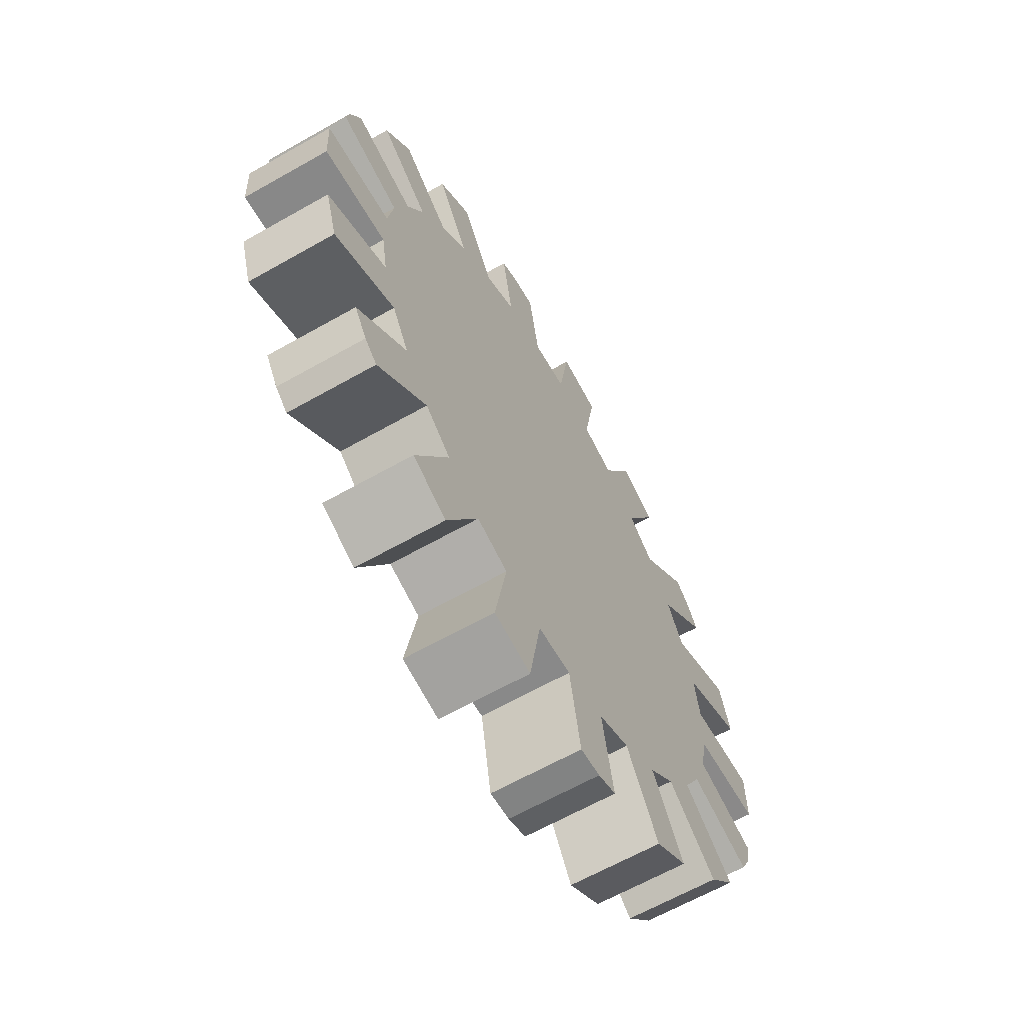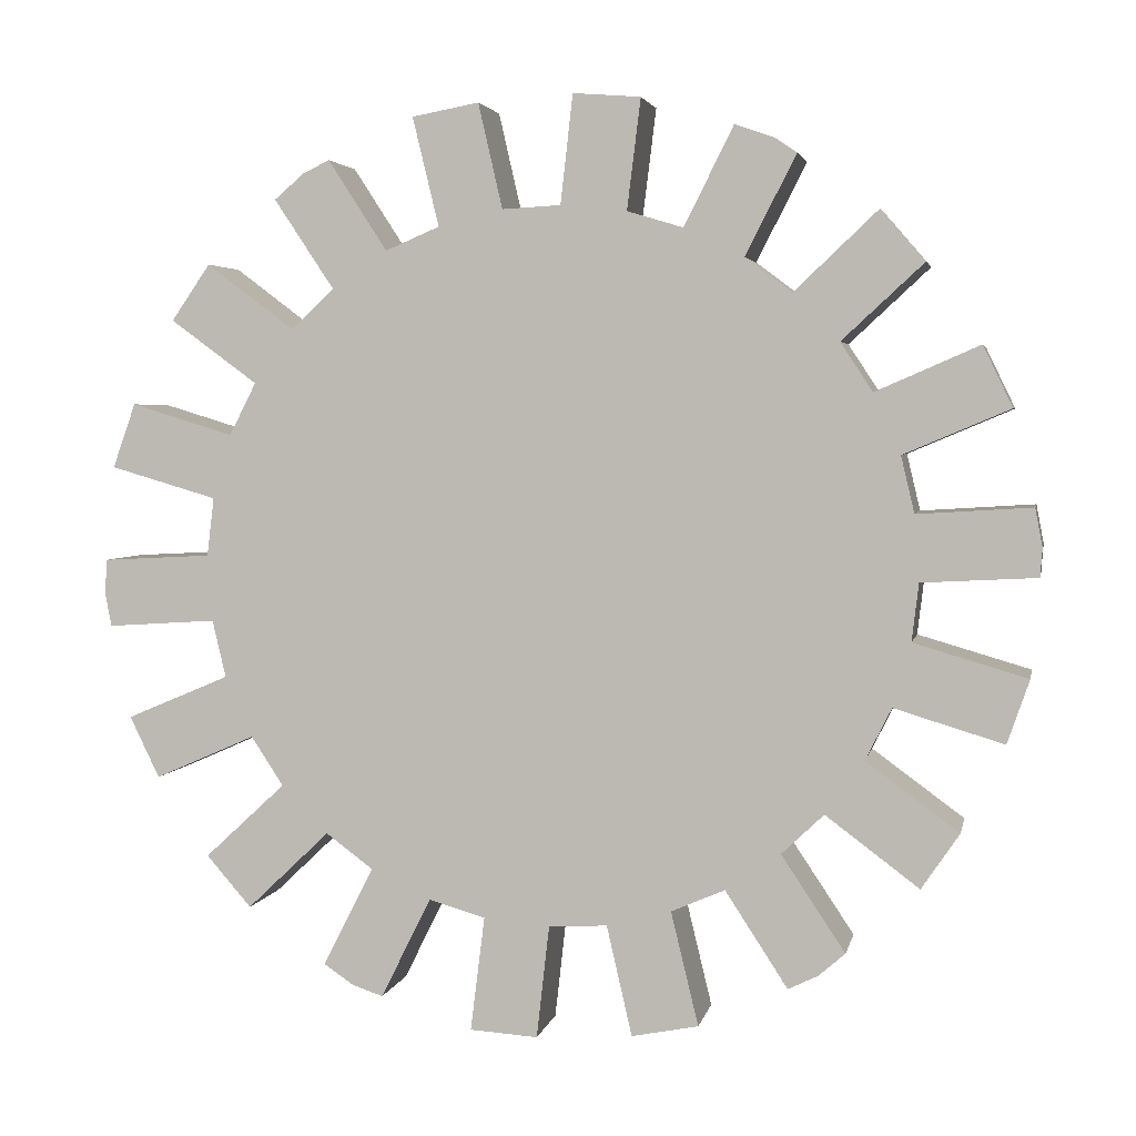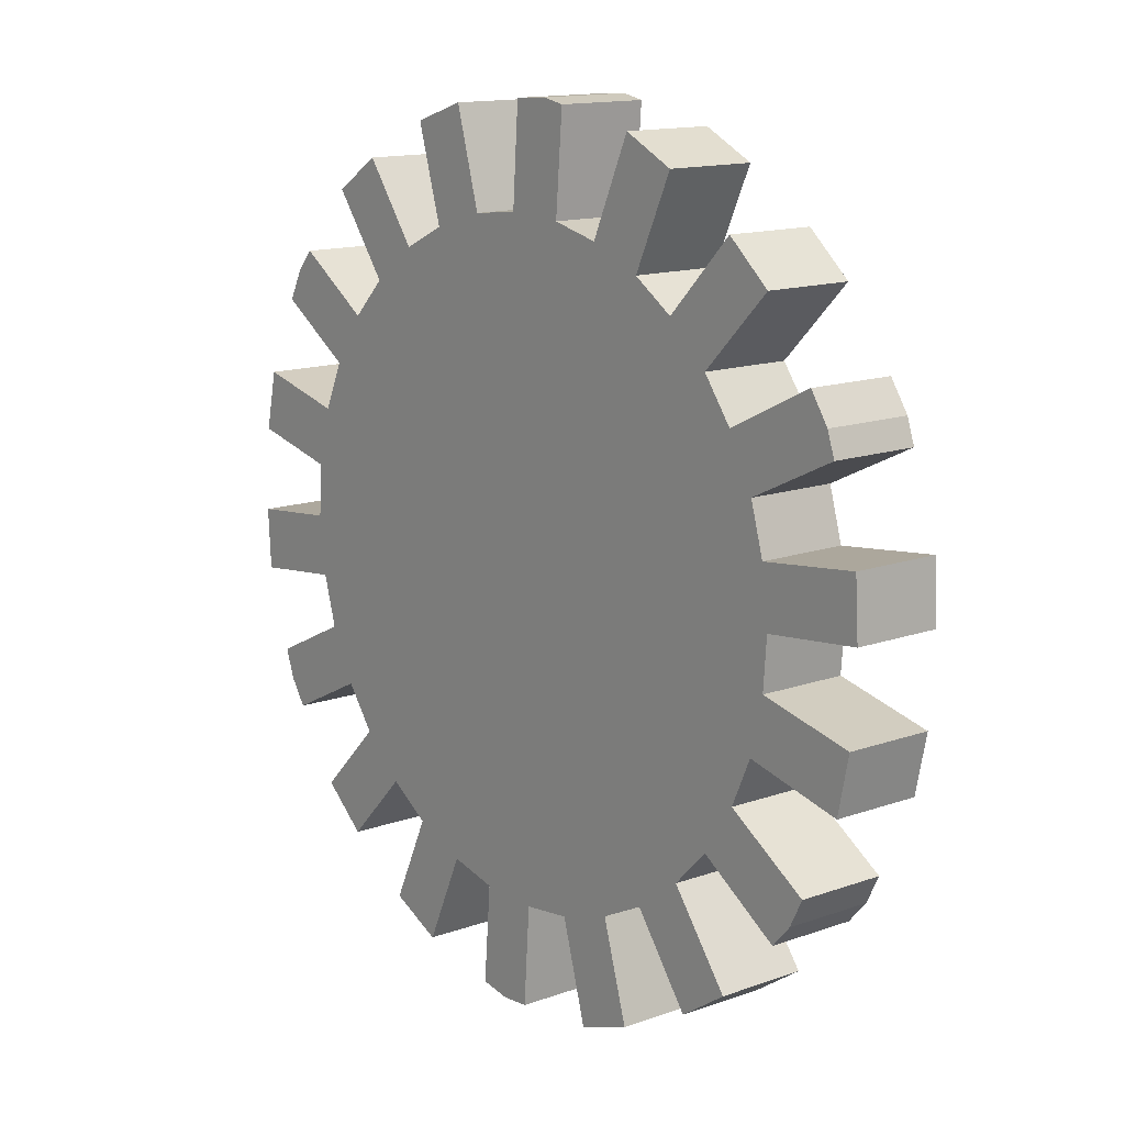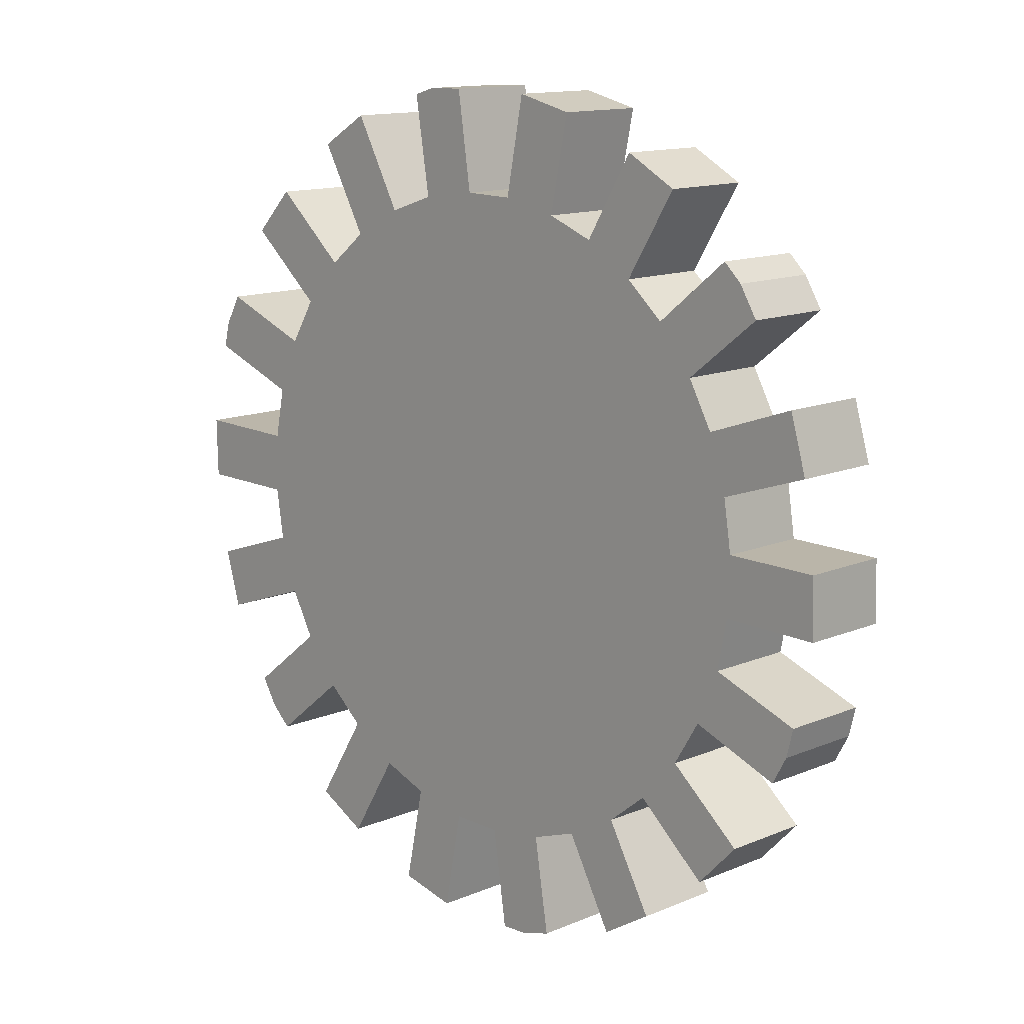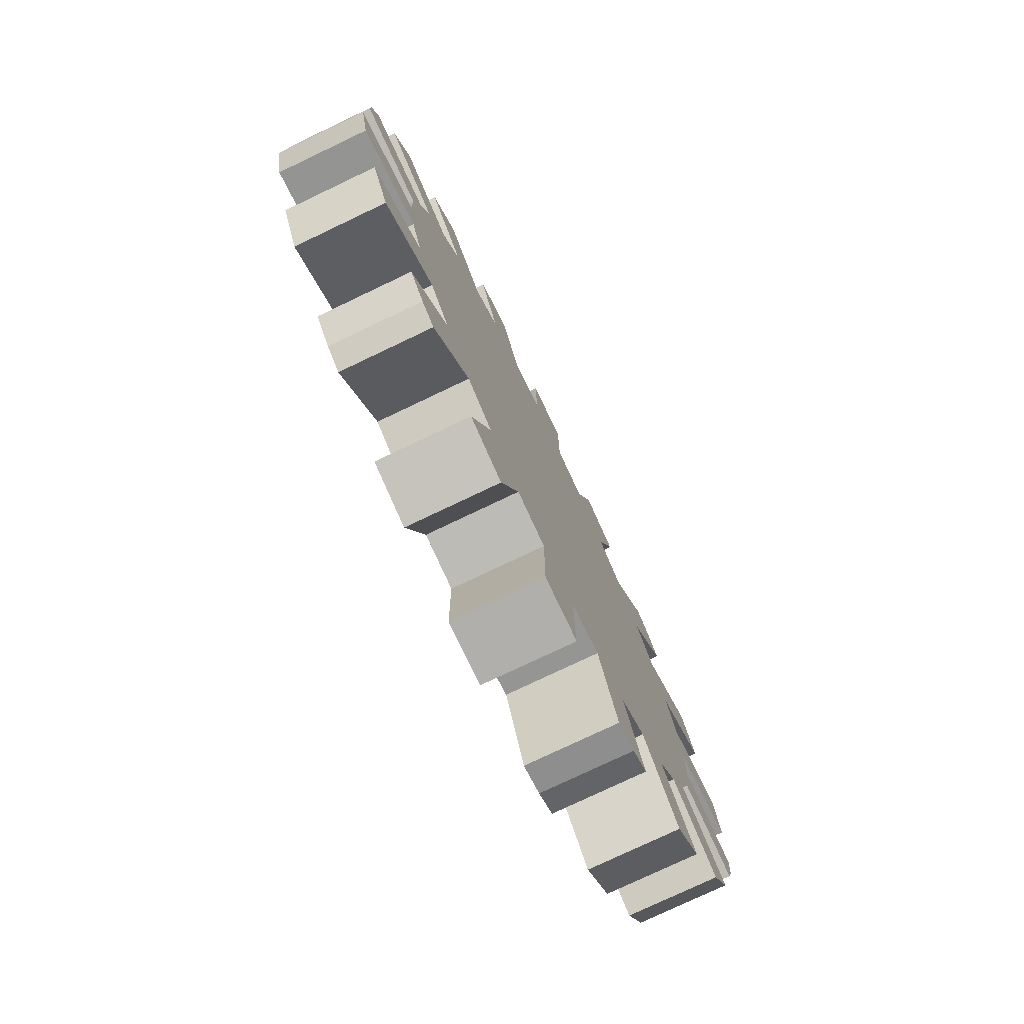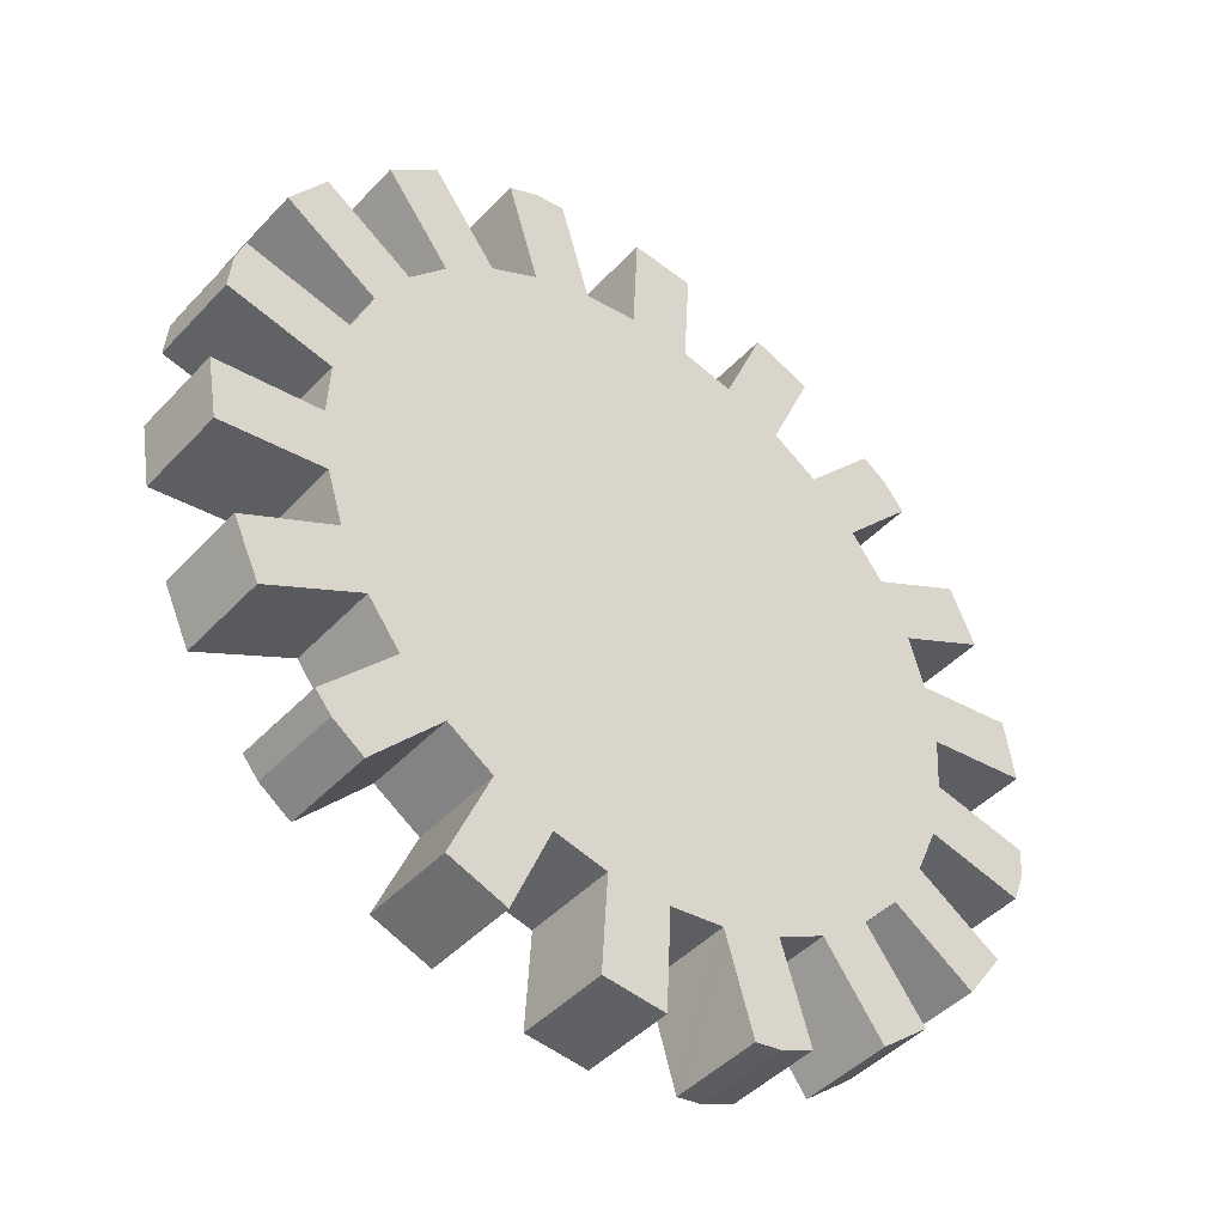
<metadata>
{"format":"obj","ext":"obj","renderer":"f3d","projection":"perspective","resolution":1024,"background":"white","views":[{"elev":-19.6,"azim":-102.5,"up":"+Z"},{"elev":-17.2,"azim":155.8,"up":"+Z"},{"elev":-19.3,"azim":-159.9,"up":"+Z"},{"elev":42.2,"azim":14.1,"up":"+Z"},{"elev":-23.7,"azim":-109.2,"up":"+Z"},{"elev":54.6,"azim":21.9,"up":"+Y"}]}
</metadata>
<code>
o m749
v 0.02786 0.04017 -0.0182
v -0.2756 0.1889 -0.1669
v -0.2606 0.1563 -0.2162
v -0.3323 0.109 -0.1311
v -0.4319 0.1617 -0.1713
v -0.02885 -0.03976 0.01757
v -0.3174 0.07638 -0.1804
v -0.4077 0.1078 -0.2536
v -0.3751 0.2416 -0.2071
v -0.351 0.1877 -0.2893
v -0.3749 0.3237 -0.02318
v -0.2789 0.2439 -0.04938
v -0.2816 0.2207 -0.1056
v -0.3773 0.3129 -0.05119
v -0.4316 0.2438 0.01258
v -0.434 0.233 -0.01543
v -0.3384 0.1407 -0.06986
v -0.3356 0.164 -0.01362
v -0.3848 0.2758 -0.146
v -0.4415 0.1959 -0.1102
v -0.2544 0.06001 -0.4215
v -0.2044 0.07776 -0.3026
v -0.2351 0.1158 -0.2662
v -0.2739 0.08302 -0.4009
v -0.3111 -0.01992 -0.3857
v -0.3306 0.003091 -0.3651
v -0.2612 -0.002174 -0.2668
v -0.2918 0.03586 -0.2305
v -0.3264 0.1469 -0.3415
v -0.3831 0.06696 -0.3058
v -0.1626 0.03332 -0.3355
v -0.1197 -0.005556 -0.3545
v -0.2306 0.03773 -0.4336
v -0.2874 -0.0422 -0.3978
v -0.1764 -0.08549 -0.3187
v -0.2193 -0.04661 -0.2997
v -0.217 -0.1072 -0.4316
v -0.1603 -0.02727 -0.4673
v -0.01674 -0.08356 -0.3655
v -0.02251 -0.1281 -0.4741
v -0.07923 -0.208 -0.4384
v -0.07346 -0.1635 -0.3297
v -0.06658 -0.04848 -0.3661
v -0.1048 -0.07026 -0.4754
v -0.1233 -0.1284 -0.3303
v -0.1615 -0.1502 -0.4396
v 0.1484 -0.2236 -0.4165
v 0.09204 -0.1468 -0.3344
v 0.04125 -0.1198 -0.3545
v 0.1201 -0.2091 -0.4291
v 0.09168 -0.3035 -0.3807
v 0.06336 -0.289 -0.3933
v 0.03532 -0.2268 -0.2986
v -0.01546 -0.1997 -0.3187
v 0.03646 -0.1657 -0.4648
v -0.02026 -0.2457 -0.429
v 0.1479 -0.1721 -0.3022
v 0.1935 -0.1877 -0.2648
v 0.1766 -0.234 -0.395
v 0.1199 -0.3139 -0.3592
v 0.1368 -0.2677 -0.2291
v 0.09122 -0.252 -0.2664
v 0.1956 -0.3409 -0.2996
v 0.2523 -0.261 -0.3354
v 0.2755 -0.2014 -0.1653
v 0.2979 -0.3535 -0.1654
v 0.2188 -0.2813 -0.1296
v 0.2405 -0.1989 -0.2152
v 0.2981 -0.2697 -0.2823
v 0.1838 -0.2788 -0.1794
v 0.2414 -0.3497 -0.2465
v 0.3546 -0.2736 -0.2012
v 0.4306 -0.2434 -0.01322
v 0.328 -0.186 -0.04781
v 0.3079 -0.1971 -0.1044
v 0.4199 -0.251 -0.0473
v 0.3739 -0.3233 0.02255
v 0.3632 -0.331 -0.01153
v 0.2713 -0.266 -0.01204
v 0.2512 -0.2771 -0.0686
v 0.3891 -0.2705 -0.1396
v 0.3324 -0.3504 -0.1039
v 0.342 -0.1669 0.01721
v 0.3448 -0.1437 0.07351
v 0.4335 -0.231 0.01893
v 0.3768 -0.311 0.0547
v 0.2881 -0.2236 0.1093
v 0.2853 -0.2469 0.05298
v 0.3836 -0.2747 0.1466
v 0.4404 -0.1948 0.1108
v 0.3238 -0.07931 0.184
v 0.3506 -0.1883 0.2875
v 0.2671 -0.1592 0.2198
v 0.3387 -0.1119 0.1348
v 0.4306 -0.1606 0.1718
v 0.282 -0.1919 0.1705
v 0.3739 -0.2405 0.2076
v 0.4073 -0.1083 0.2517
v 0.3101 0.02033 0.3851
v 0.2676 -0.000737 0.2705
v 0.3321 -0.005658 0.3618
v 0.2534 -0.0596 0.4208
v 0.2754 -0.08559 0.3976
v 0.2108 -0.08067 0.3063
v 0.2983 -0.03879 0.2341
v 0.3828 -0.06757 0.3038
v 0.2415 -0.1187 0.2699
v 0.326 -0.1475 0.3396
v 0.2257 0.04364 0.3033
v 0.1829 0.08258 0.3224
v 0.2329 -0.04037 0.4313
v 0.1261 0.002645 0.3581
v 0.169 -0.03629 0.3391
v 0.1649 0.02339 0.4659
v 0.2216 0.1033 0.4302
v 0.2896 0.03956 0.3956
v 0.2689 0.01034 0.4086
v 0.2304 0.04337 0.3102
v 0.07986 0.1606 0.3334
v 0.02879 0.1239 0.4746
v 0.02315 0.08065 0.3691
v 0.1297 0.1255 0.334
v 0.1661 0.1463 0.4381
v 0.07298 0.04557 0.3698
v 0.1094 0.06632 0.4739
v 0.0855 0.2038 0.4389
v -0.09267 0.3039 0.3801
v -0.02889 0.2238 0.3022
v -0.05668 0.2855 0.396
v -0.1494 0.224 0.4158
v -0.1134 0.2056 0.4318
v -0.08561 0.1439 0.338
v 0.02187 0.1968 0.3224
v 0.02654 0.2414 0.4295
v -0.03485 0.1169 0.3582
v -0.03018 0.1615 0.4653
v -0.08478 0.2491 0.27
v -0.1304 0.2648 0.2328
v -0.1138 0.3117 0.364
v -0.1706 0.2318 0.3997
v -0.1871 0.1848 0.2685
v -0.1415 0.1691 0.3058
v -0.2477 0.2603 0.3411
v -0.191 0.3402 0.3054
v -0.2123 0.2784 0.1332
v -0.3522 0.2743 0.2066
v -0.2691 0.1984 0.169
v -0.1774 0.2759 0.1831
v -0.2368 0.349 0.2523
v -0.2341 0.196 0.2189
v -0.2935 0.2691 0.288
v -0.2955 0.3542 0.1709
v -0.2649 0.2631 0.01571
v -0.3628 0.3323 0.01511
v -0.4195 0.2523 0.05088
v -0.3216 0.1831 0.05148
v -0.2448 0.2741 0.07219
v -0.33 0.3511 0.1092
v -0.3015 0.1942 0.108
v -0.3868 0.2712 0.145
f 2 1 3
f 5 4 6
f 4 7 6
f 7 8 6
f 2 4 9
f 9 4 5
f 7 2 3
f 7 3 10
f 2 7 4
f 10 8 7
f 11 1 12
f 1 13 12
f 13 1 2
f 12 14 11
f 15 11 16
f 16 11 14
f 15 16 6
f 18 17 6
f 6 17 5
f 16 18 6
f 13 2 9
f 9 19 13
f 19 9 5
f 5 20 19
f 20 5 17
f 16 14 12
f 18 12 13
f 12 18 16
f 13 17 18
f 17 13 19
f 17 19 20
f 1 21 22
f 1 22 23
f 21 24 22
f 24 21 25
f 1 23 3
f 26 25 6
f 25 26 24
f 28 27 6
f 27 26 6
f 28 6 8
f 3 23 10
f 10 29 30
f 29 10 23
f 10 30 8
f 8 30 28
f 27 22 24
f 28 23 22
f 22 27 28
f 24 26 27
f 23 30 29
f 30 23 28
f 21 1 31
f 1 32 31
f 31 33 21
f 25 21 34
f 34 21 33
f 25 34 6
f 36 35 6
f 6 35 37
f 34 36 6
f 34 33 31
f 36 31 32
f 31 36 34
f 32 35 36
f 35 32 38
f 35 38 37
f 1 39 32
f 42 41 6
f 32 39 43
f 32 43 38
f 44 38 43
f 38 44 37
f 6 37 45
f 45 42 6
f 46 37 44
f 37 46 45
f 42 39 40
f 40 41 42
f 45 43 39
f 39 42 45
f 45 46 43
f 43 46 44
f 1 47 48
f 1 48 49
f 47 50 48
f 50 47 51
f 1 49 39
f 52 51 6
f 52 50 51
f 54 53 6
f 53 52 6
f 54 6 41
f 39 49 40
f 55 40 49
f 55 56 40
f 40 56 41
f 41 56 54
f 53 48 50
f 54 49 48
f 48 53 54
f 50 52 53
f 49 56 55
f 56 49 54
f 47 1 57
f 1 58 57
f 59 47 57
f 51 47 60
f 60 47 59
f 51 60 6
f 62 61 6
f 6 61 63
f 60 62 6
f 60 59 57
f 62 57 58
f 57 62 60
f 58 61 62
f 61 58 64
f 61 64 63
f 1 65 58
f 67 66 6
f 58 65 68
f 58 68 64
f 69 64 68
f 64 69 63
f 6 63 70
f 70 67 6
f 63 71 70
f 63 69 71
f 67 65 72
f 72 66 67
f 70 68 65
f 65 67 70
f 70 71 68
f 68 71 69
f 1 73 74
f 1 74 75
f 73 76 74
f 76 73 77
f 1 75 65
f 78 77 6
f 78 76 77
f 80 79 6
f 79 78 6
f 80 6 66
f 65 75 72
f 81 72 75
f 81 82 72
f 72 82 66
f 66 82 80
f 79 74 76
f 80 75 74
f 74 79 80
f 76 78 79
f 75 82 81
f 82 75 80
f 73 1 83
f 1 84 83
f 85 73 83
f 77 73 86
f 86 73 85
f 77 86 6
f 88 87 6
f 6 87 89
f 86 88 6
f 86 85 83
f 88 83 84
f 83 88 86
f 84 87 88
f 87 84 90
f 87 90 89
f 1 91 84
f 93 92 6
f 84 91 94
f 84 94 90
f 95 90 94
f 90 95 89
f 6 89 96
f 96 93 6
f 89 97 96
f 89 95 97
f 93 91 98
f 93 98 92
f 96 94 91
f 91 93 96
f 96 97 94
f 94 97 95
f 1 99 100
f 1 100 91
f 99 101 100
f 101 99 102
f 103 102 6
f 101 102 103
f 104 103 6
f 91 100 105
f 91 105 98
f 106 98 105
f 98 106 92
f 6 92 107
f 104 6 107
f 92 108 107
f 108 92 106
f 104 100 101
f 101 103 104
f 100 104 105
f 107 105 104
f 105 107 106
f 106 107 108
f 99 1 109
f 1 110 109
f 102 99 111
f 102 111 6
f 113 112 6
f 6 112 114
f 111 113 6
f 113 109 110
f 109 113 111
f 110 112 113
f 112 110 115
f 112 115 114
f 116 99 109
f 99 116 111
f 117 111 116
f 118 109 111
f 117 118 111
f 116 109 117
f 1 119 110
f 121 120 6
f 110 119 122
f 110 122 115
f 123 115 122
f 115 123 114
f 6 114 124
f 124 121 6
f 114 125 124
f 123 125 114
f 121 119 126
f 121 126 120
f 124 122 119
f 119 121 124
f 124 125 122
f 122 125 123
f 1 127 128
f 1 128 119
f 127 129 128
f 129 127 130
f 131 130 6
f 131 129 130
f 132 131 6
f 119 128 133
f 119 133 126
f 134 126 133
f 126 134 120
f 6 120 135
f 135 132 6
f 120 136 135
f 136 120 134
f 132 128 129
f 129 131 132
f 135 133 128
f 133 135 134
f 128 132 135
f 134 135 136
f 127 1 137
f 1 138 137
f 137 139 127
f 130 127 140
f 140 127 139
f 130 140 6
f 142 141 6
f 6 141 143
f 140 142 6
f 140 139 137
f 142 137 138
f 137 142 140
f 138 141 142
f 141 138 144
f 141 144 143
f 1 145 138
f 147 146 6
f 138 145 148
f 138 148 144
f 149 144 148
f 144 149 143
f 6 143 150
f 150 147 6
f 151 143 149
f 143 151 150
f 147 145 152
f 147 152 146
f 150 148 145
f 145 147 150
f 150 151 148
f 148 151 149
f 1 11 153
f 1 153 145
f 11 154 153
f 154 11 15
f 155 15 6
f 15 155 154
f 156 155 6
f 145 153 157
f 145 157 152
f 158 152 157
f 152 158 146
f 6 146 159
f 159 156 6
f 146 160 159
f 160 146 158
f 156 153 154
f 154 155 156
f 159 157 153
f 157 159 158
f 153 156 159
f 158 159 160

</code>
